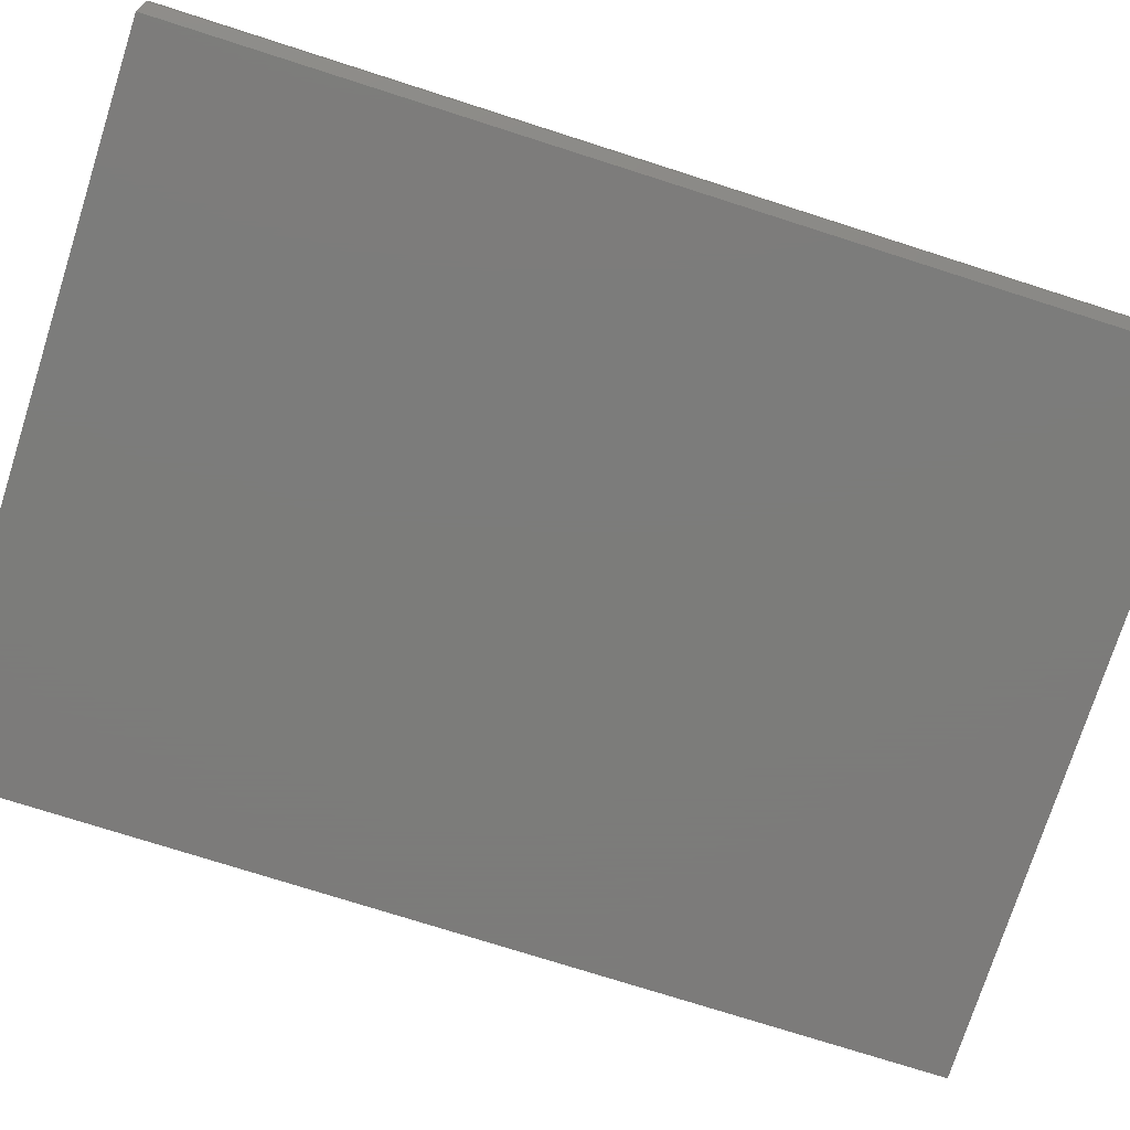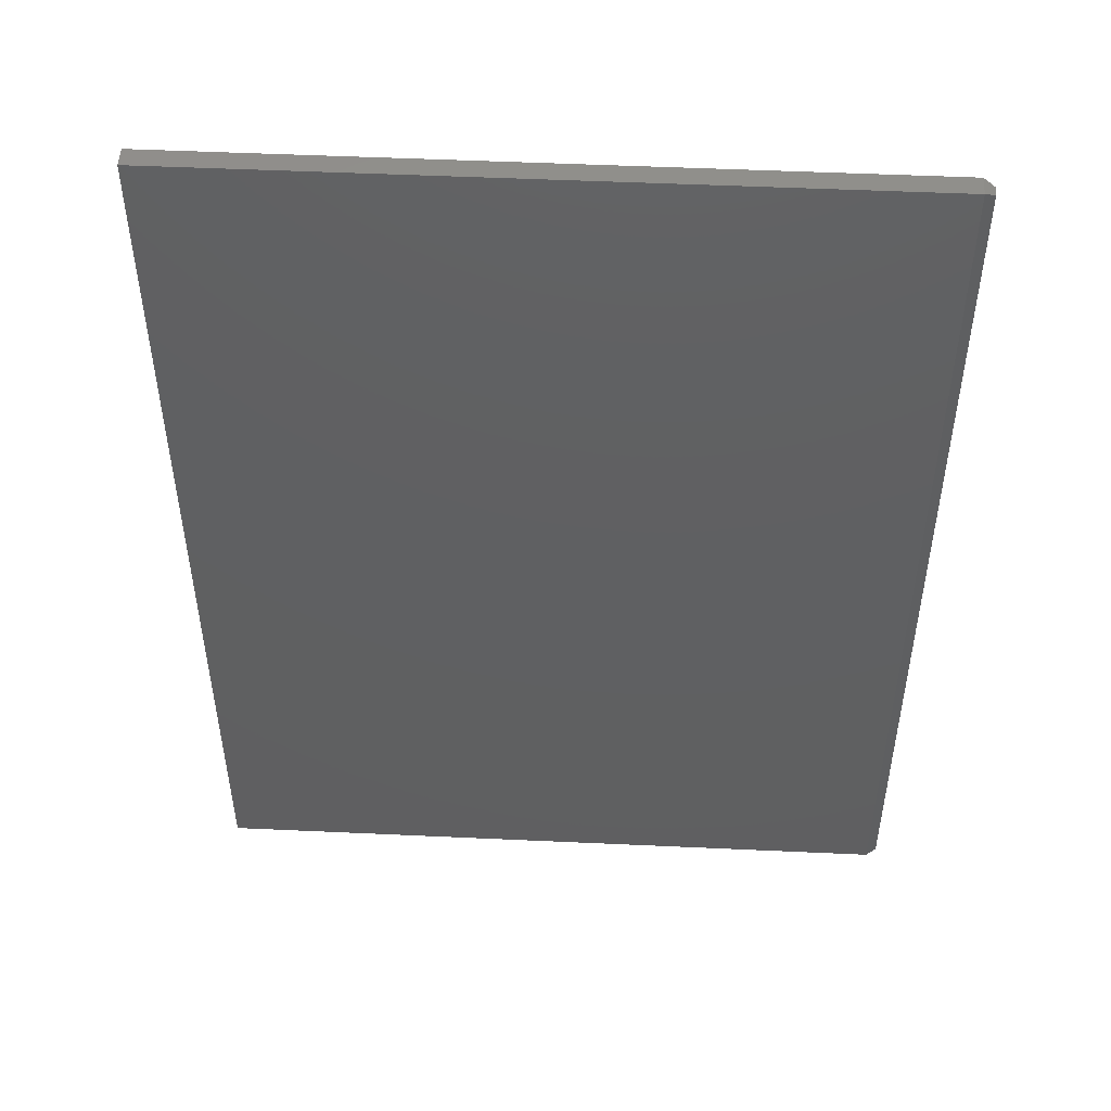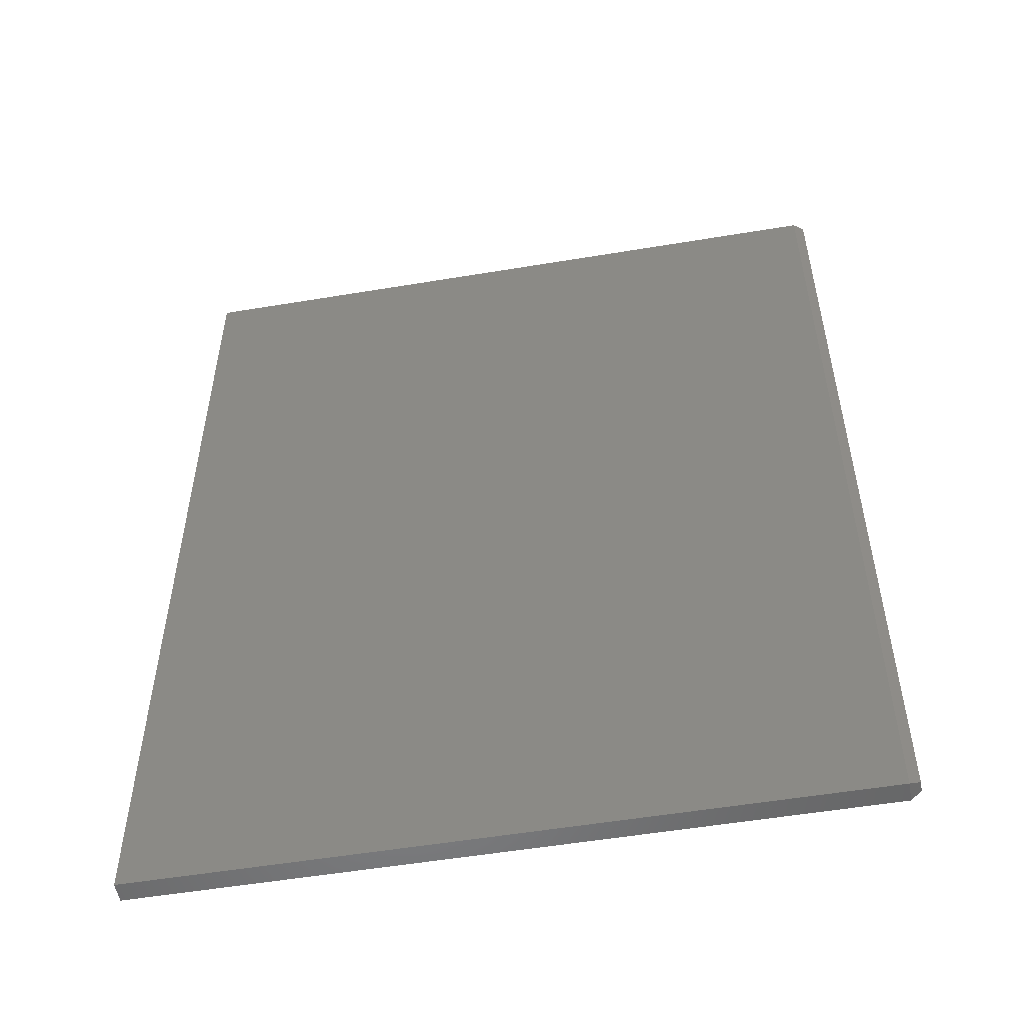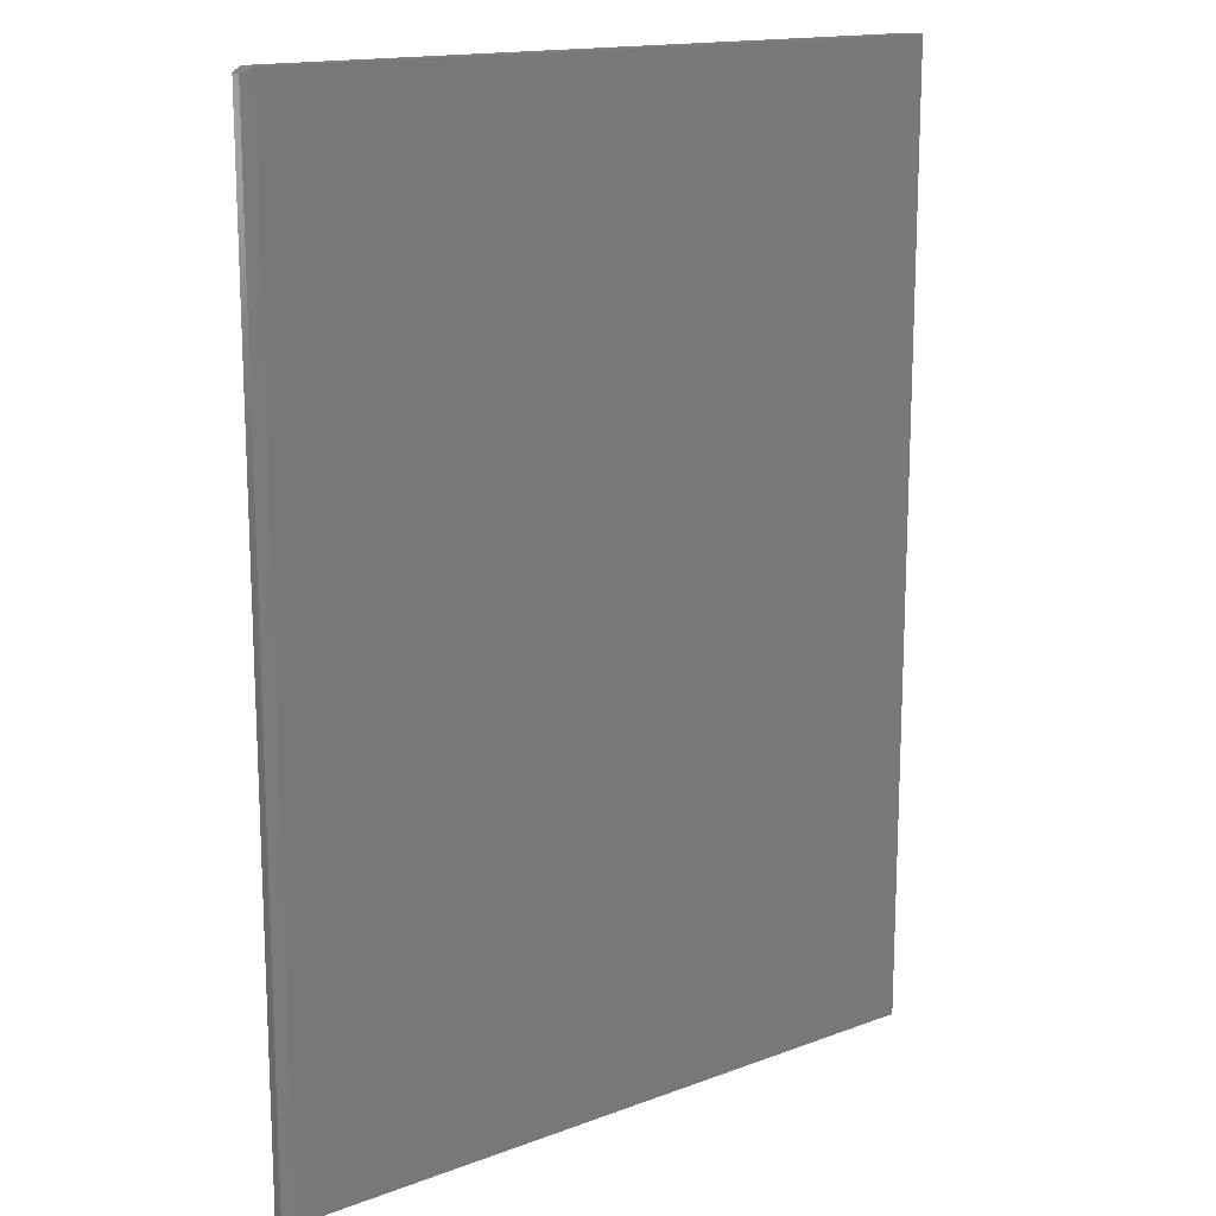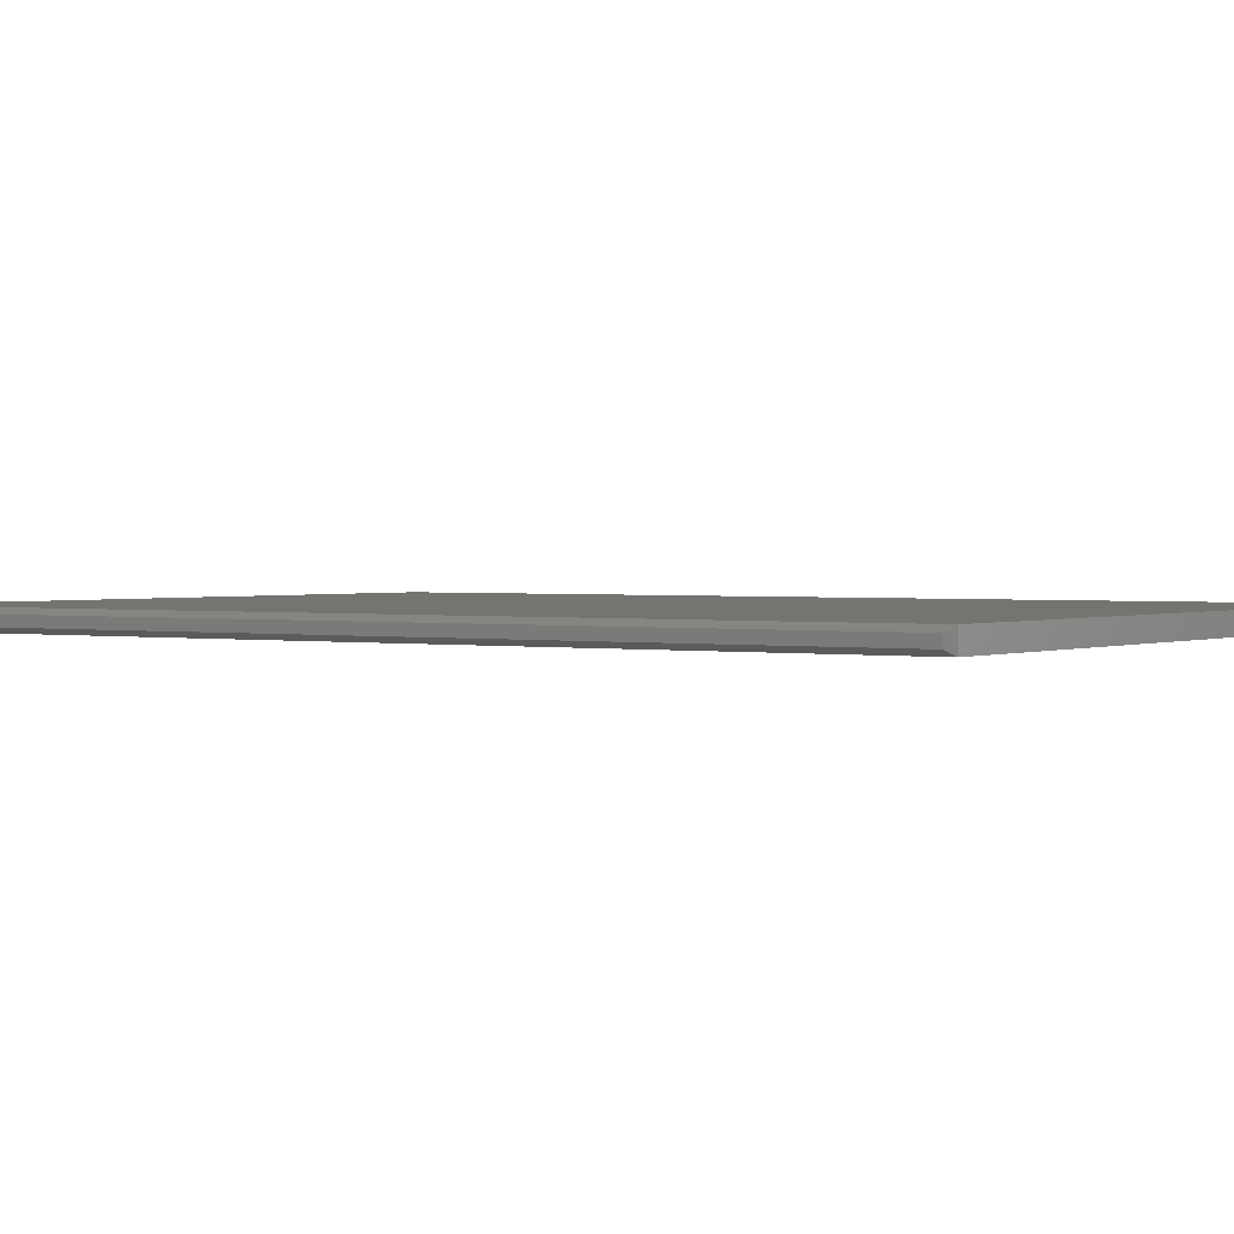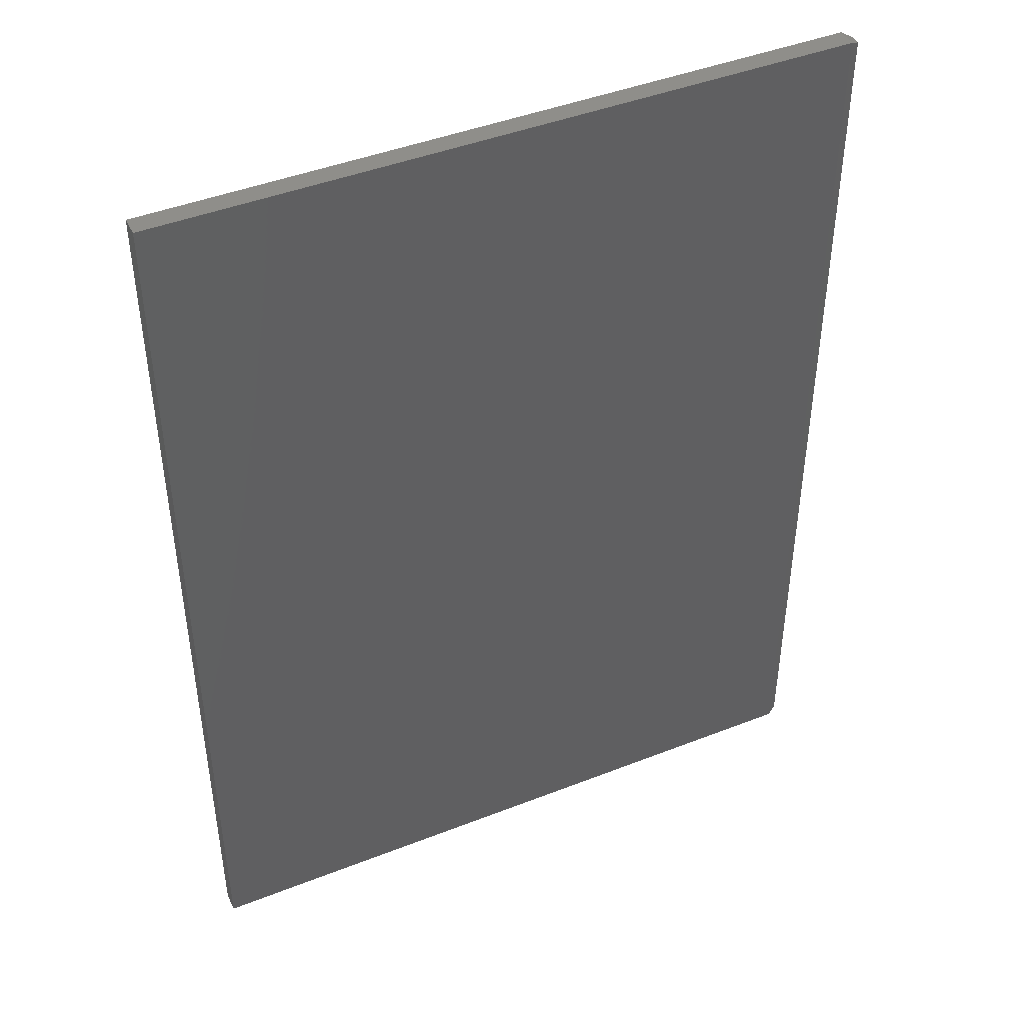
<metadata>
{"format":"stl","ext":"stl","renderer":"f3d","projection":"perspective","resolution":1024,"background":"white","views":[{"elev":-75.2,"azim":-107.7,"up":"+Z"},{"elev":49.9,"azim":-177.1,"up":"+Y"},{"elev":-53.4,"azim":-169.9,"up":"+Y"},{"elev":15.5,"azim":-38.1,"up":"+Y"},{"elev":1.5,"azim":-56.1,"up":"+Z"},{"elev":44.4,"azim":155.4,"up":"+Y"}]}
</metadata>
<code>
# stl→obj: 12 verts, 20 faces
v -0.5312 -0.75 0.01562
v 0.5584 -0.75 0.01562
v -0.5312 0.75 0.01562
v 0.5584 0.75 0.01562
v -0.5312 -0.75 -0.01562
v -0.5312 0.75 -0.01562
v 0.5584 -0.75 -0.01562
v 0.5584 0.75 -0.01562
v -0.5469 0.7422 0.007812
v -0.5469 0.7422 -0.007812
v -0.5469 -0.7422 0.007812
v -0.5469 -0.7422 -0.007812
f 1 2 3
f 3 2 4
f 5 6 7
f 7 6 8
f 9 10 11
f 11 10 12
f 4 8 3
f 3 8 6
f 1 5 2
f 2 5 7
f 3 6 9
f 9 6 10
f 5 12 6
f 6 12 10
f 5 1 12
f 12 1 11
f 1 3 11
f 11 3 9
f 2 7 4
f 4 7 8

</code>
